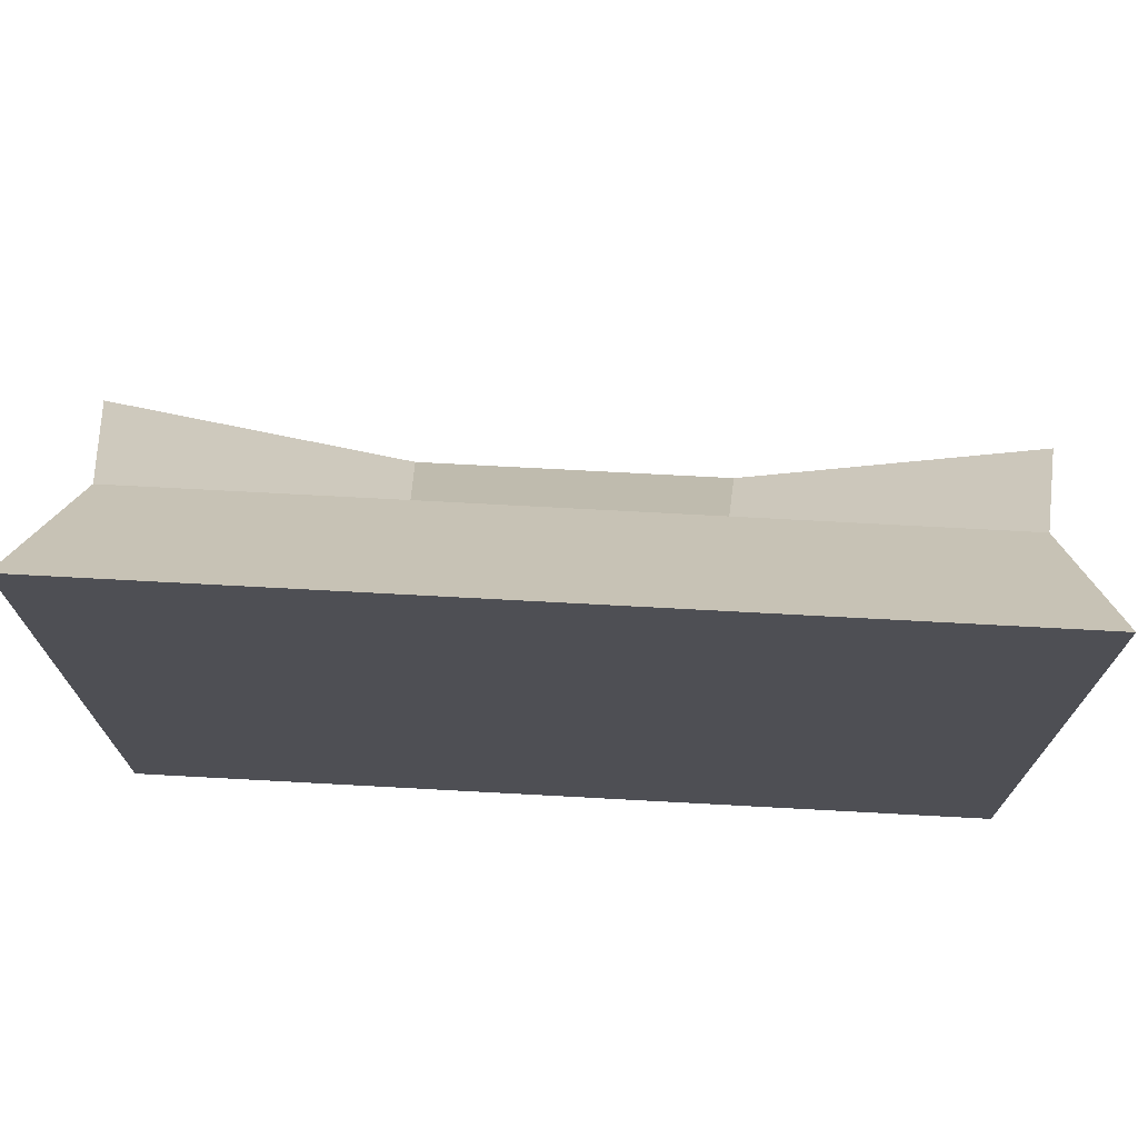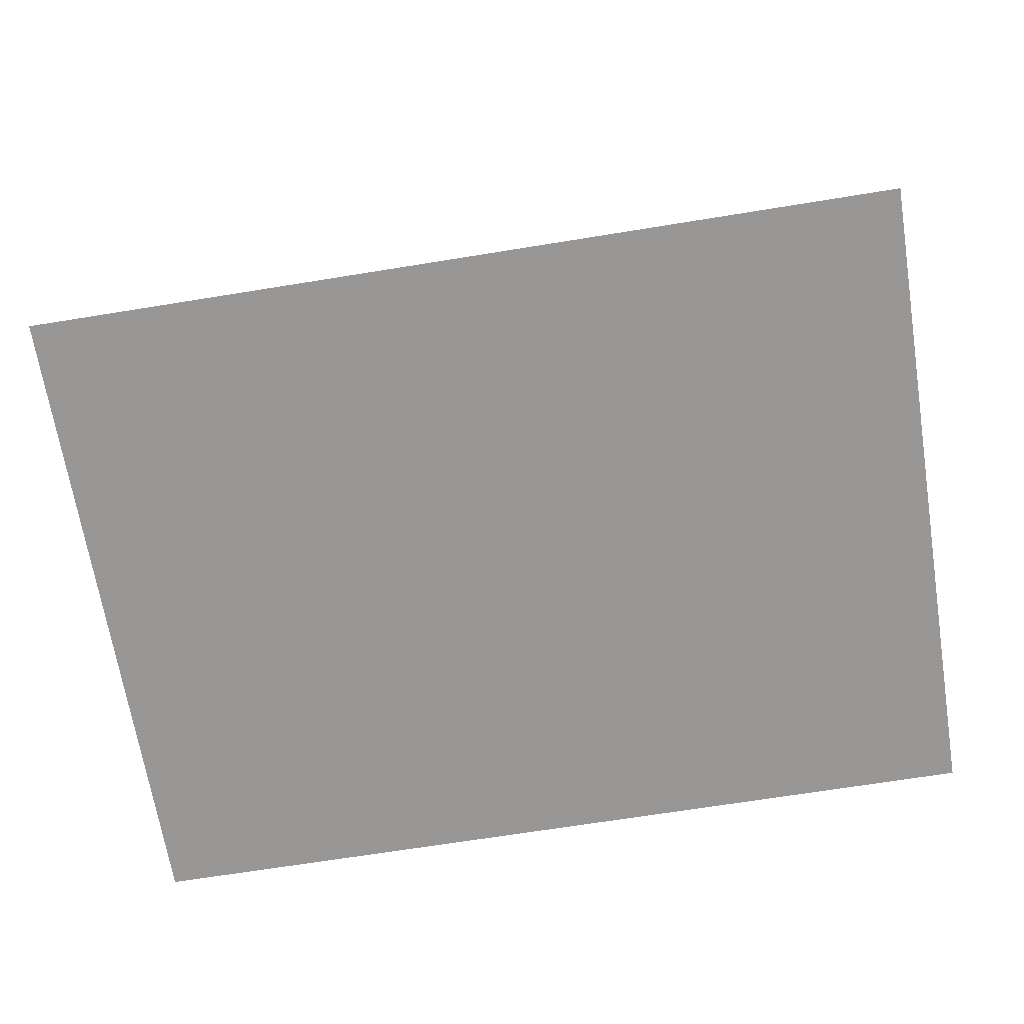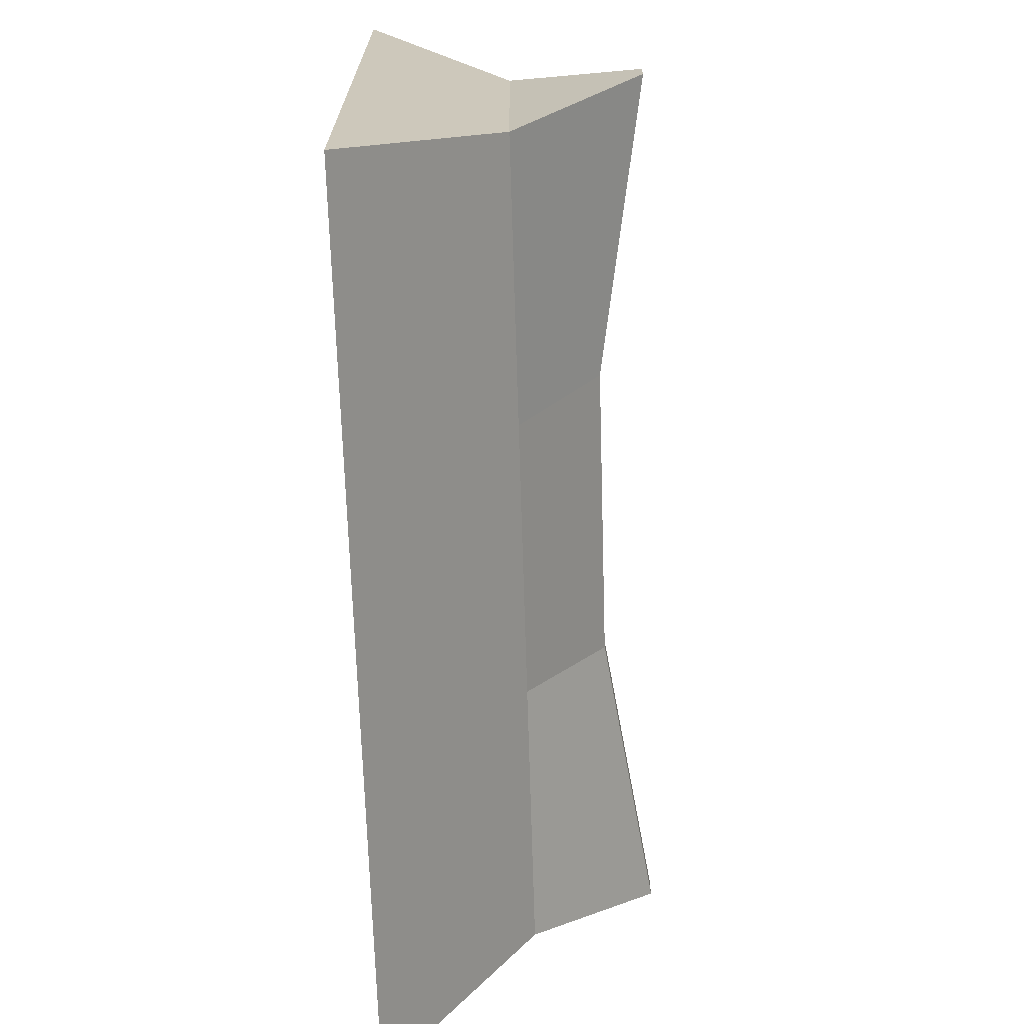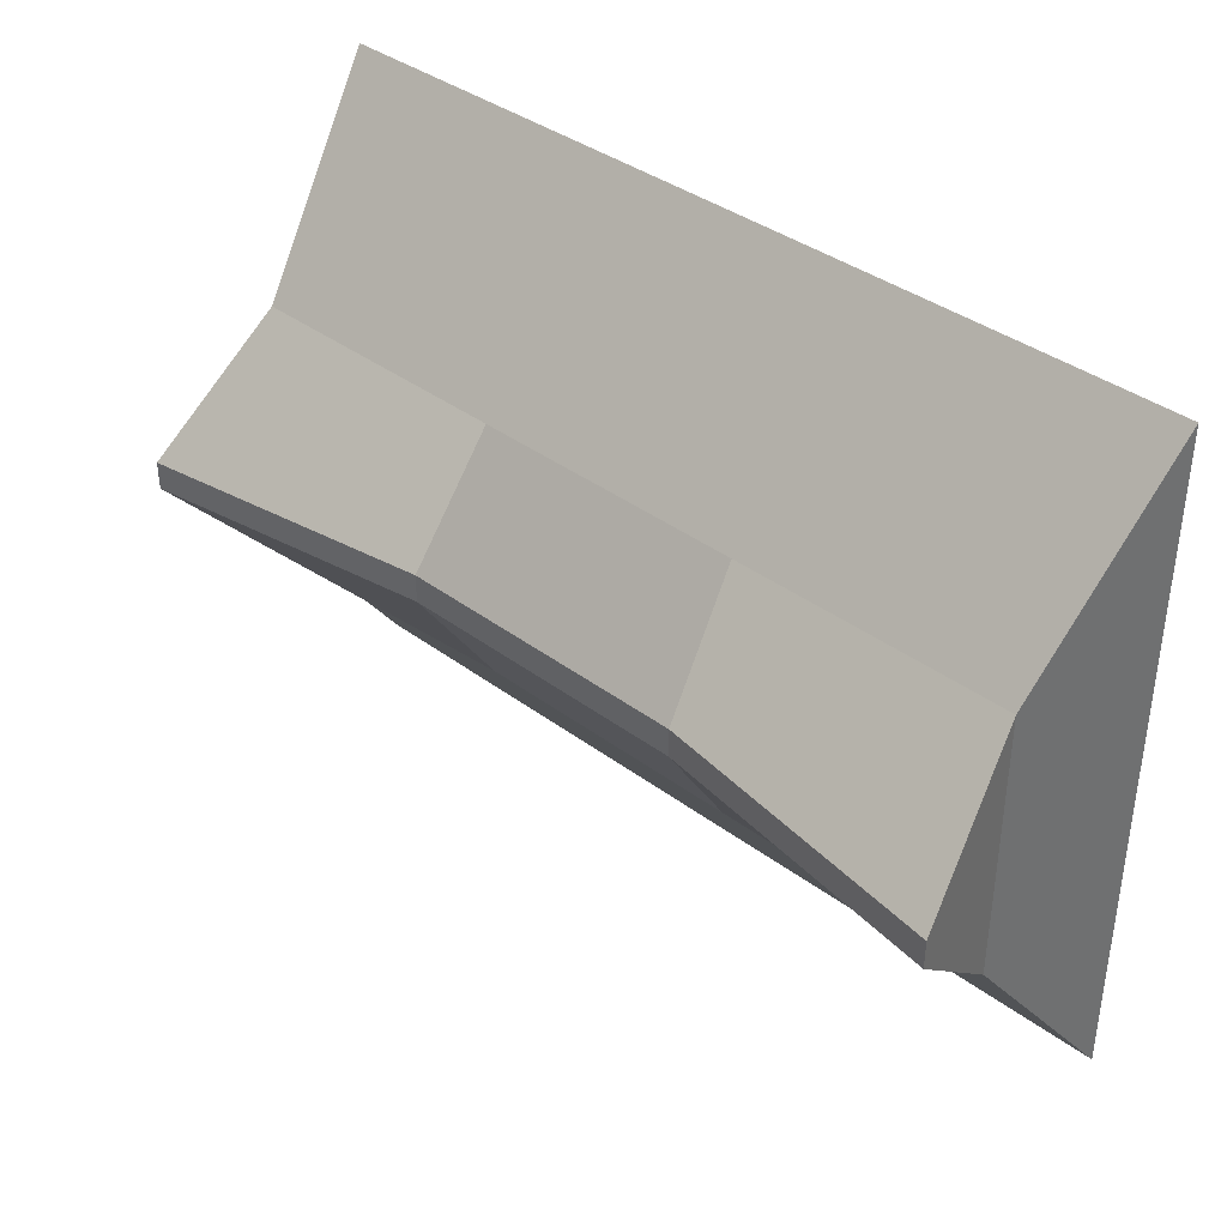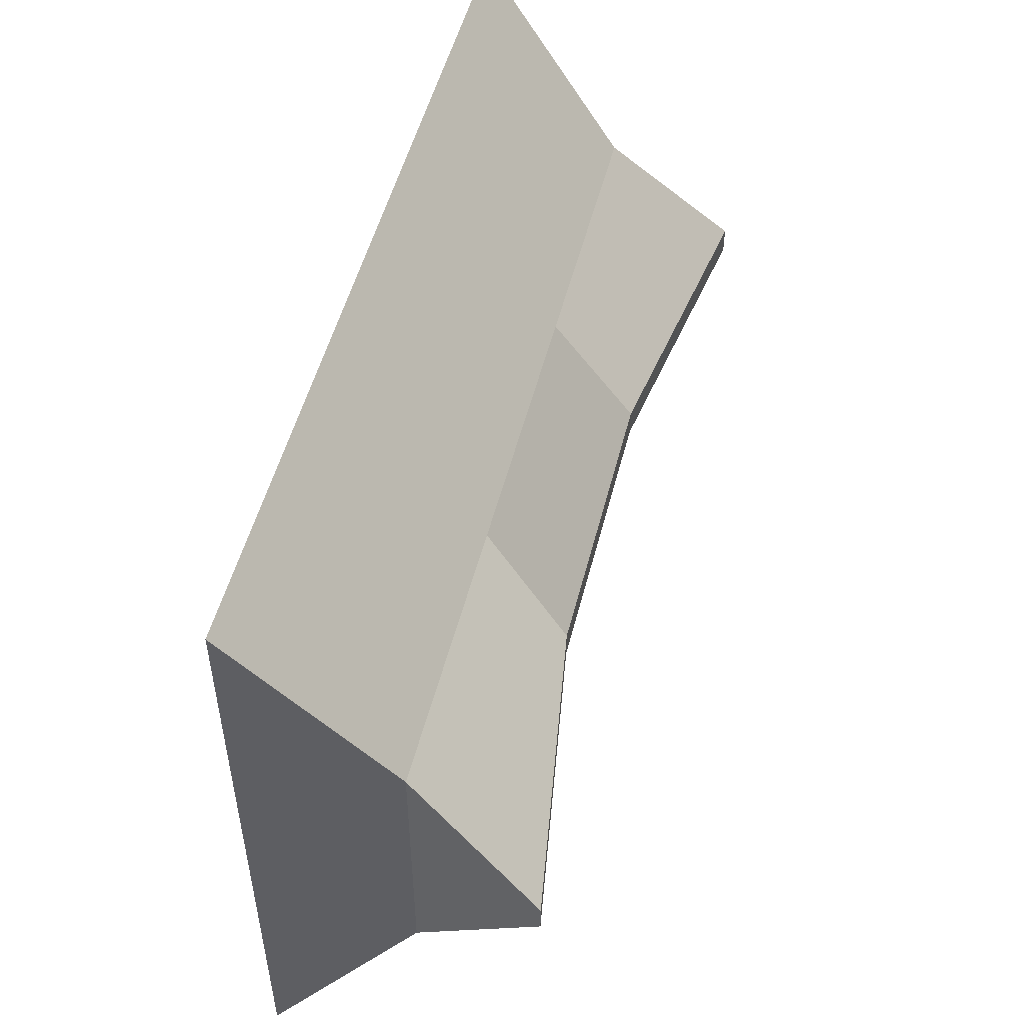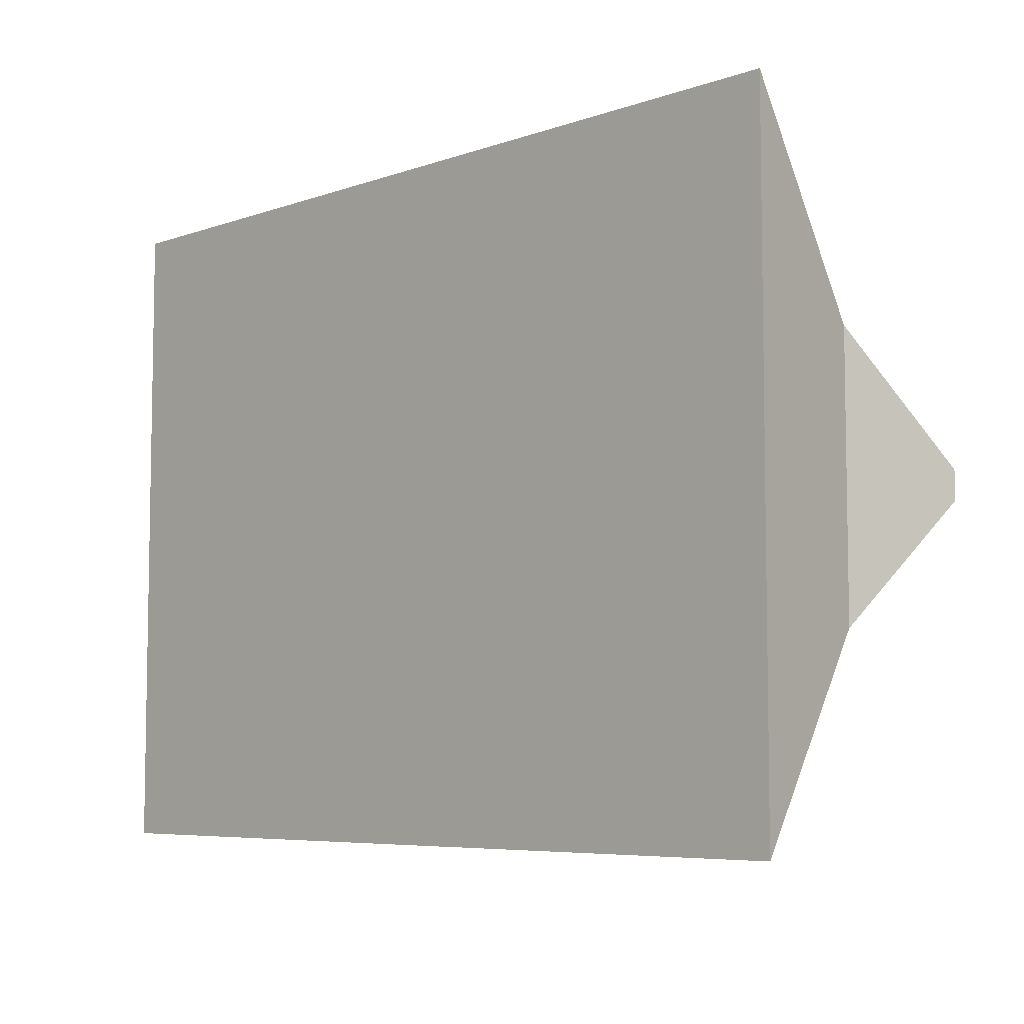
<metadata>
{"format":"obj","ext":"obj","renderer":"f3d","projection":"perspective","resolution":1024,"background":"white","views":[{"elev":71.7,"azim":3.1,"up":"+Z"},{"elev":-68.3,"azim":9.2,"up":"+Y"},{"elev":-69.2,"azim":91.8,"up":"+Z"},{"elev":38.1,"azim":-136.6,"up":"+Z"},{"elev":51.2,"azim":104.1,"up":"+Z"},{"elev":-6.4,"azim":45.8,"up":"+Z"}]}
</metadata>
<code>
g Cube.002
v -1.529 1.84 1.149
v -1.529 2.789 0.04998
v -1.529 1.84 -1.149
v -1.529 2.789 -0.04998
v 1.53 1.84 1.149
v 1.53 2.789 0.04998
v 1.53 1.84 -1.149
v 1.53 2.789 -0.04998
v -1.433 2.351 0.4681
v -1.433 2.351 -0.4681
v 1.435 2.351 -0.4681
v 1.435 2.351 0.4681
v 0.5105 1.84 -1.149
v -0.509 1.84 -1.149
v -0.509 2.631 -0.04998
v 0.5105 2.631 -0.04998
v -0.509 1.84 1.149
v 0.5105 1.84 1.149
v 0.5105 2.631 0.04998
v -0.509 2.631 0.04998
v 0.4788 2.351 0.4681
v -0.4773 2.351 0.4681
v -0.4773 2.351 -0.4681
v 0.4788 2.351 -0.4681
f 9 2 4 10
f 24 16 8 11
f 11 8 6 12
f 22 20 2 9
f 13 7 5 18
f 15 4 2 20
f 17 22 9 1
f 7 11 12 5
f 13 24 11 7
f 1 9 10 3
f 3 10 23 14
f 14 23 24 13
f 5 12 21 18
f 18 21 22 17
f 8 16 19 6
f 16 15 20 19
f 3 14 17 1
f 14 13 18 17
f 12 6 19 21
f 21 19 20 22
f 10 4 15 23
f 23 15 16 24

</code>
